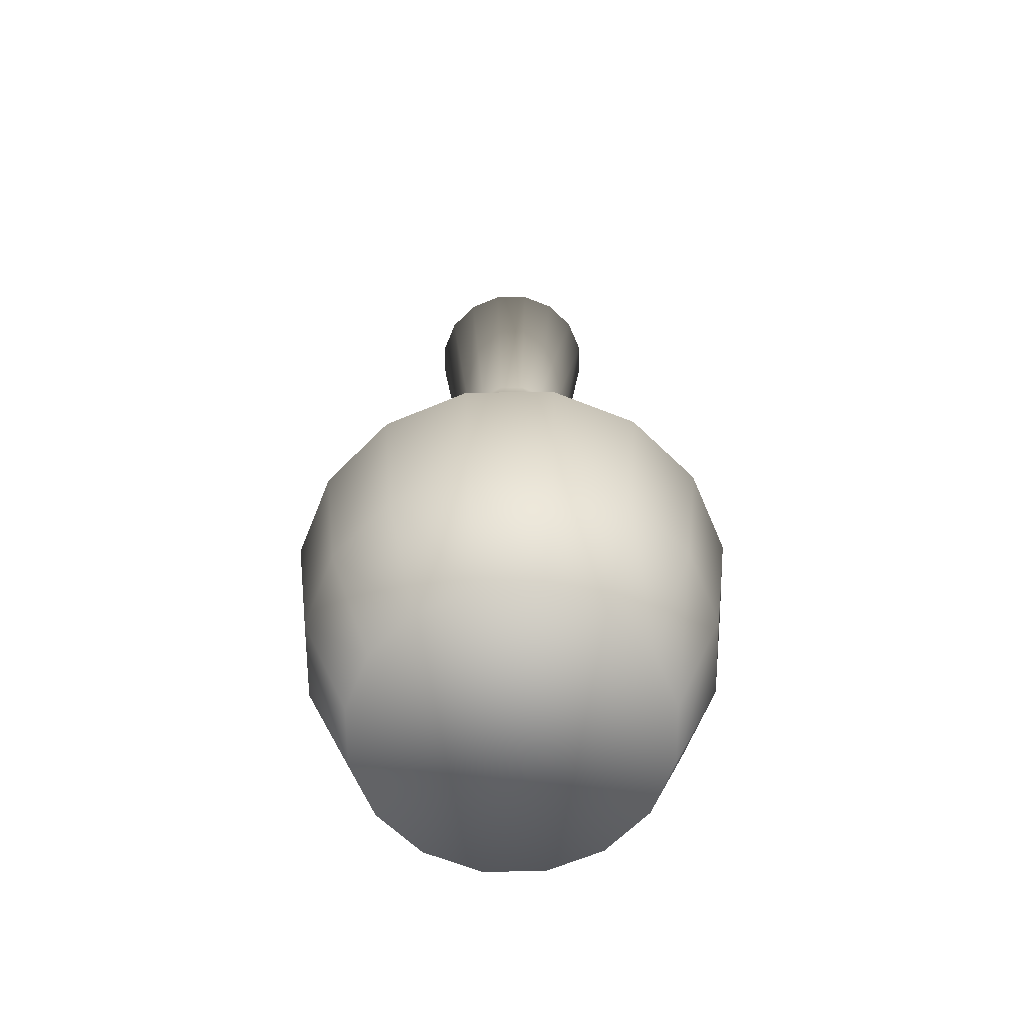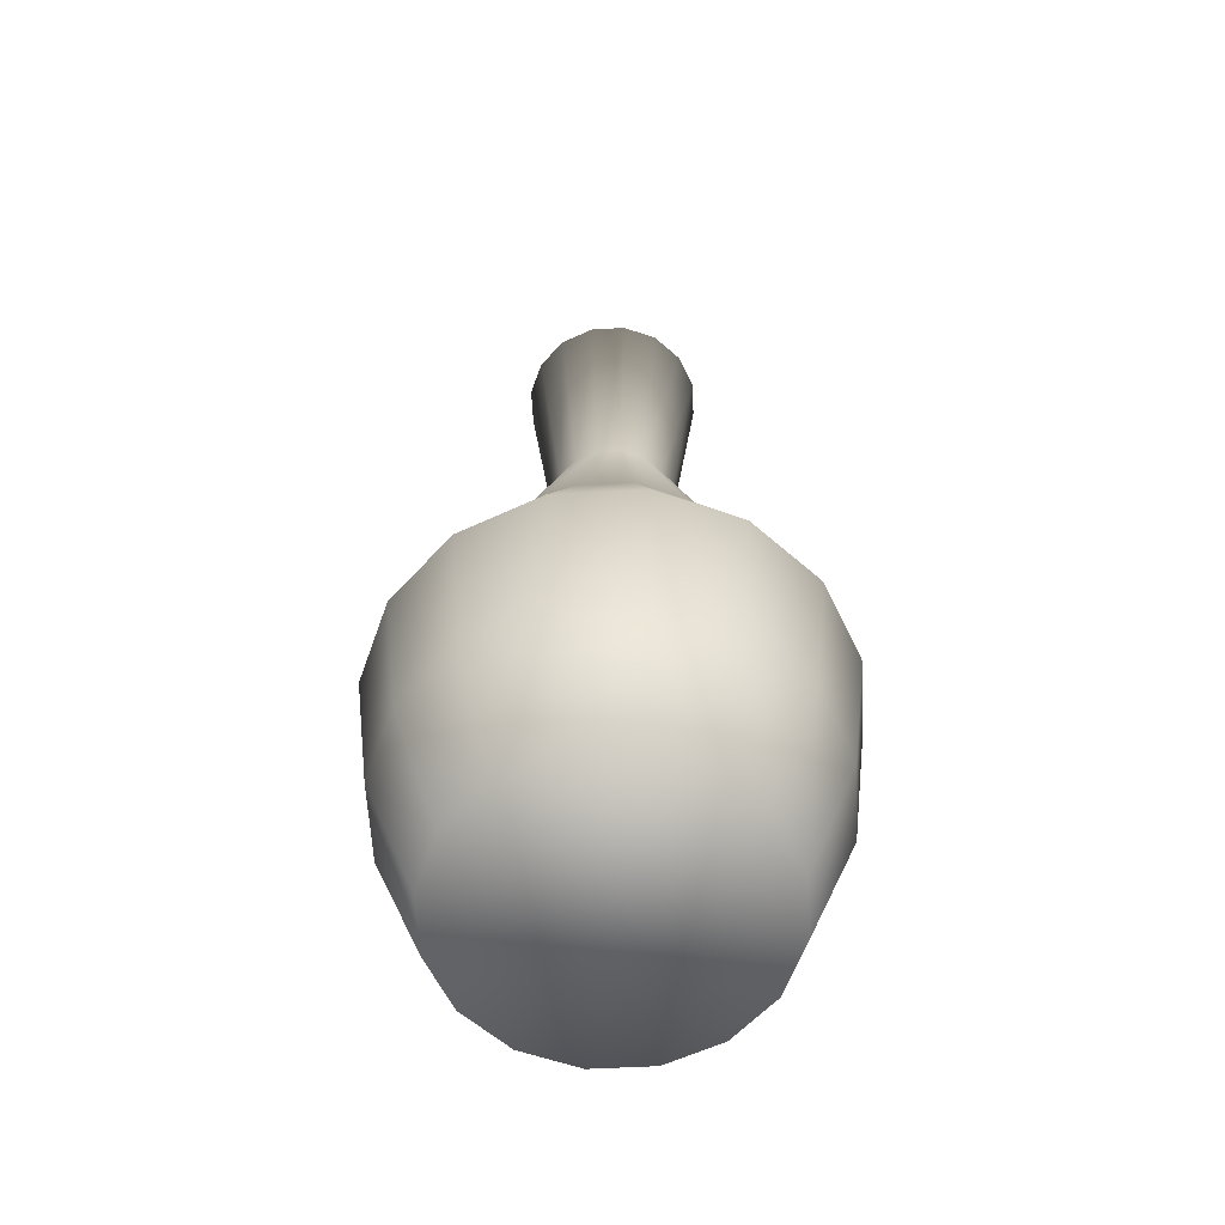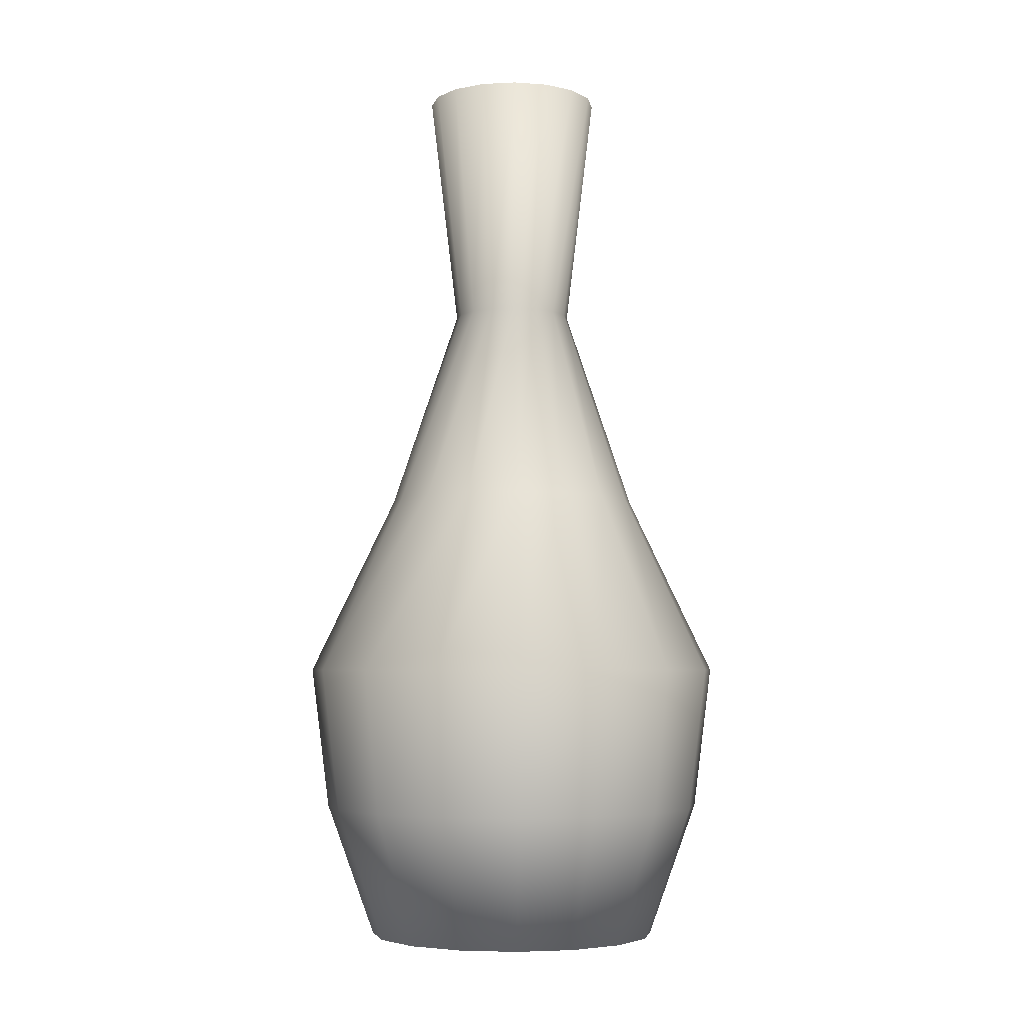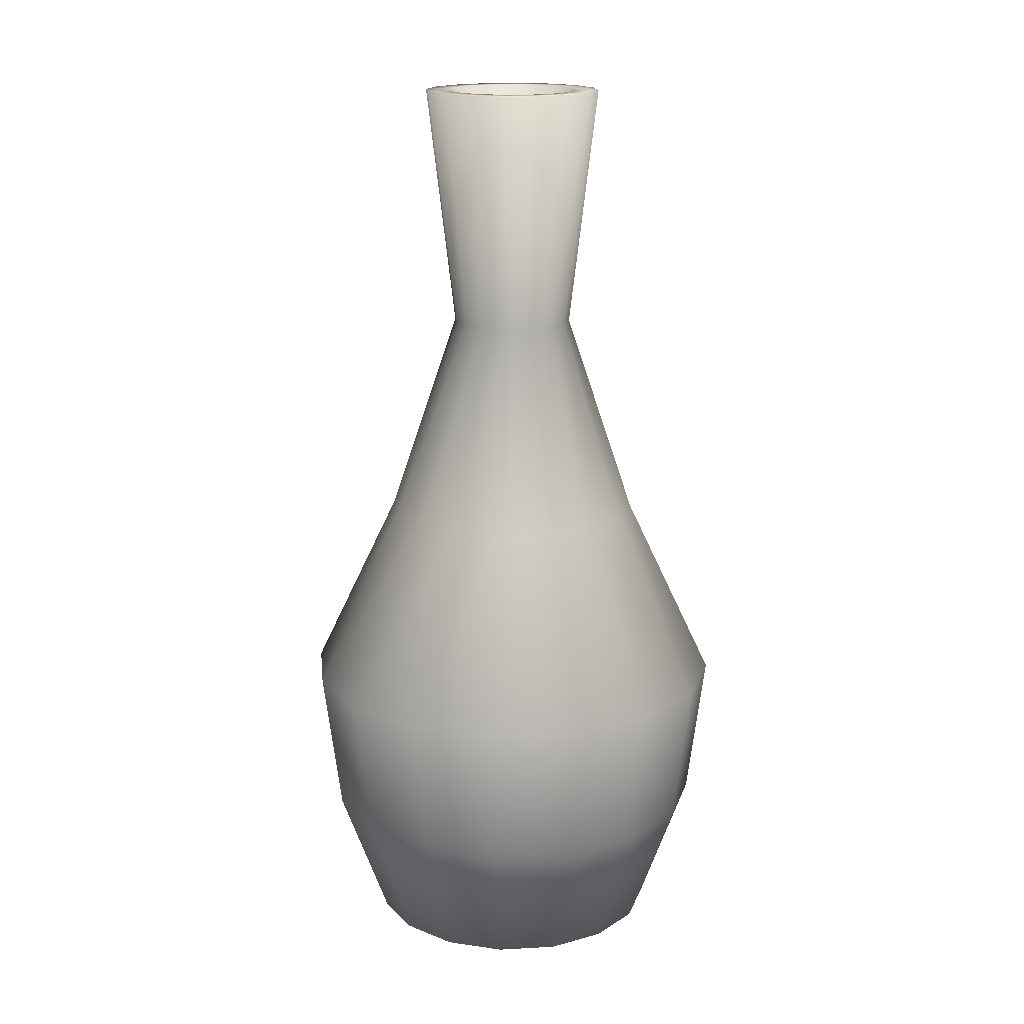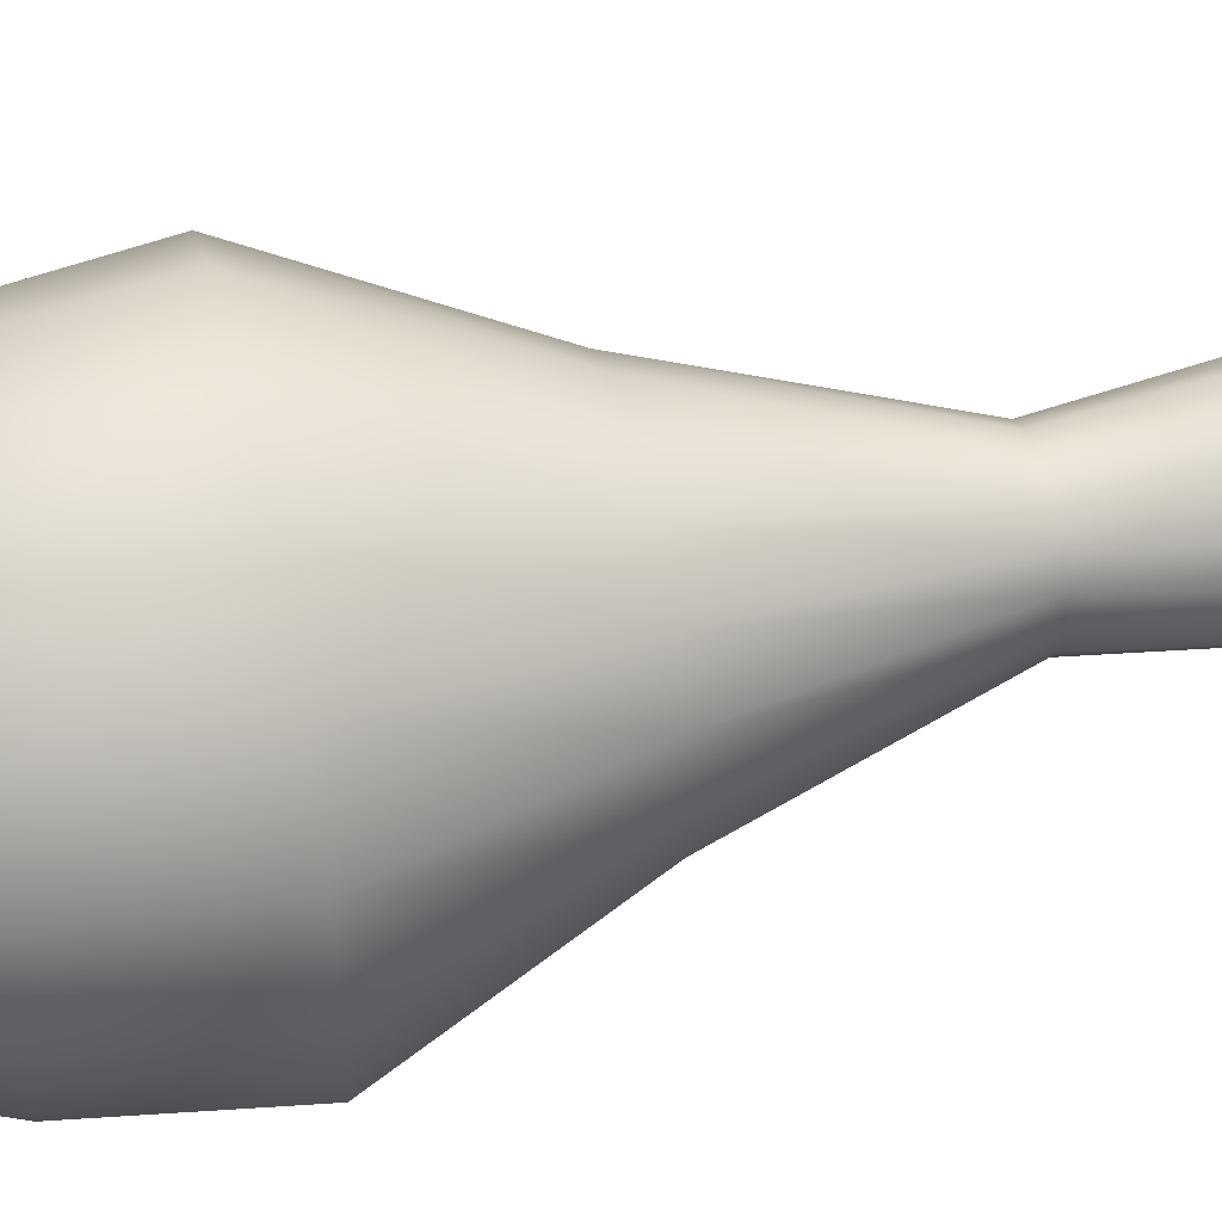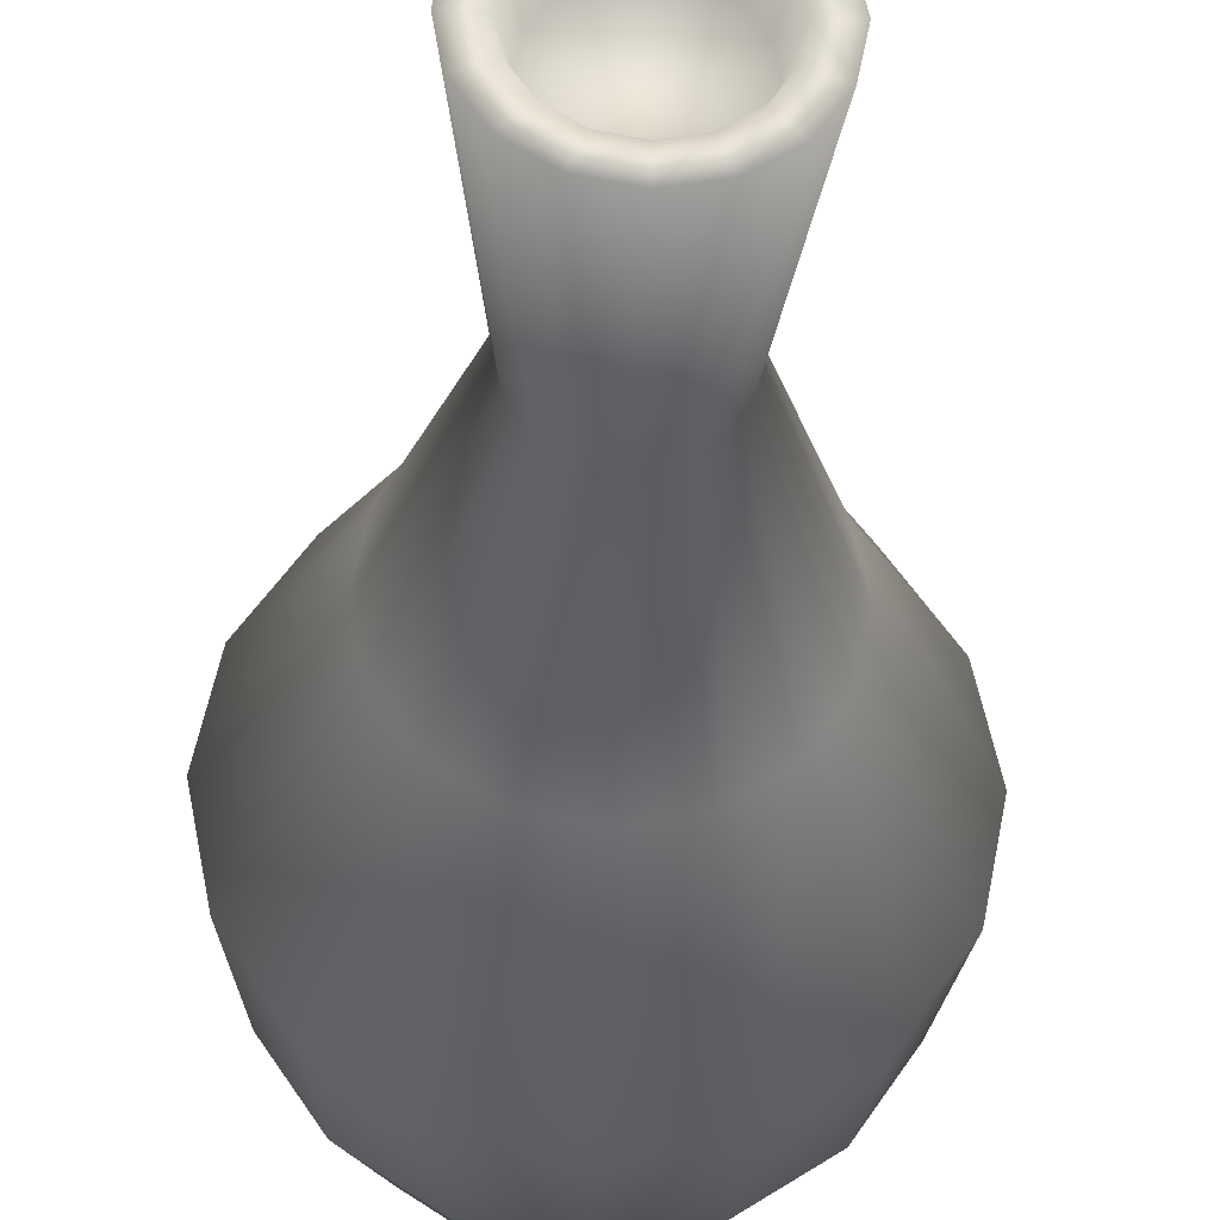
<metadata>
{"format":"obj","ext":"obj","renderer":"f3d","projection":"perspective","resolution":1024,"background":"white","views":[{"elev":-64.1,"azim":-78.2,"up":"+Y"},{"elev":-59.9,"azim":104.2,"up":"+Y"},{"elev":-4.8,"azim":-69.4,"up":"+Y"},{"elev":16.9,"azim":94.9,"up":"+Y"},{"elev":50.7,"azim":77.4,"up":"+Z"},{"elev":-32.1,"azim":177.9,"up":"+Z"}]}
</metadata>
<code>
o S_Vase02_Cylinder.003
v 0.000768 1.6e-05 -0.045
v 0.000768 0.04648 -0.06178
v 0.02037 1.6e-05 -0.0411
v 0.02678 0.04648 -0.0566
v 0.03698 1.6e-05 -0.03
v 0.04884 0.04648 -0.04186
v 0.04808 1.6e-05 -0.01339
v 0.06358 0.04648 -0.01981
v 0.05198 1.6e-05 0.006209
v 0.06875 0.04648 0.006209
v 0.04808 1.6e-05 0.02581
v 0.06358 0.04648 0.03223
v 0.03698 1.6e-05 0.04242
v 0.04884 0.04648 0.05428
v 0.02037 1.6e-05 0.05352
v 0.02678 0.04648 0.06902
v 0.000768 1.6e-05 0.05742
v 0.000768 0.04648 0.0742
v -0.01883 1.6e-05 0.05352
v -0.02525 0.04648 0.06902
v -0.03544 1.6e-05 0.04242
v -0.04731 0.04648 0.05428
v -0.04655 1.6e-05 0.02581
v -0.06204 0.04648 0.03223
v -0.05044 1.6e-05 0.006209
v -0.06722 0.04648 0.006209
v -0.04655 1.6e-05 -0.01339
v -0.06204 0.04648 -0.01981
v -0.03544 1.6e-05 -0.03
v -0.04731 0.04648 -0.04186
v -0.01883 1.6e-05 -0.0411
v -0.02525 0.04648 -0.0566
v 0.0292 0.09652 -0.06243
v 0.000768 0.09652 -0.06809
v 0.0533 0.09652 -0.04633
v 0.06941 0.09652 -0.02222
v 0.07507 0.09652 0.006209
v 0.06941 0.09652 0.03464
v 0.0533 0.09652 0.05875
v 0.0292 0.09652 0.07485
v 0.000768 0.09652 0.08051
v -0.02766 0.09652 0.07485
v -0.05177 0.09652 0.05875
v -0.06787 0.09652 0.03464
v -0.07353 0.09652 0.006209
v -0.06787 0.09652 -0.02222
v -0.05177 0.09652 -0.04633
v -0.02766 0.09652 -0.06243
v 0.01773 0.1593 -0.03474
v 0.000768 0.1593 -0.03811
v 0.03211 0.1593 -0.02513
v 0.04171 0.1593 -0.01075
v 0.04509 0.1593 0.006209
v 0.04171 0.1593 0.02317
v 0.03211 0.1593 0.03755
v 0.01773 0.1593 0.04716
v 0.000768 0.1593 0.05053
v -0.01619 0.1593 0.04716
v -0.03057 0.1593 0.03755
v -0.04018 0.1593 0.02317
v -0.04355 0.1593 0.006209
v -0.04018 0.1593 -0.01075
v -0.03057 0.1593 -0.02513
v -0.01619 0.1593 -0.03474
v 0.008731 0.2293 -0.01302
v 0.000768 0.2293 -0.0146
v 0.01548 0.2293 -0.008505
v 0.01999 0.2293 -0.001754
v 0.02158 0.2293 0.006209
v 0.01999 0.2293 0.01417
v 0.01548 0.2293 0.02092
v 0.008731 0.2293 0.02543
v 0.000768 0.2293 0.02702
v -0.007196 0.2293 0.02543
v -0.01395 0.2293 0.02092
v -0.01846 0.2293 0.01417
v -0.02004 0.2293 0.006209
v -0.01846 0.2293 -0.001754
v -0.01395 0.2293 -0.008505
v -0.007196 0.2293 -0.01302
v 0.009258 0.3114 -0.01429
v 0.000768 0.3114 -0.01598
v 0.01646 0.3114 -0.009479
v 0.02126 0.3114 -0.002281
v 0.02295 0.3114 0.006209
v 0.02126 0.3114 0.0147
v 0.01646 0.3114 0.0219
v 0.009258 0.3114 0.02671
v 0.000768 0.3114 0.0284
v -0.007723 0.3114 0.02671
v -0.01492 0.3114 0.0219
v -0.01973 0.3114 0.0147
v -0.02142 0.3114 0.006209
v -0.01973 0.3114 -0.002281
v -0.01492 0.3114 -0.009479
v -0.007723 0.3114 -0.01429
v 0.01246 0.3114 -0.02201
v 0.000768 0.3114 -0.02433
v 0.02236 0.3114 -0.01539
v 0.02899 0.3114 -0.005479
v 0.03131 0.3114 0.006209
v 0.02899 0.3114 0.0179
v 0.02236 0.3114 0.02781
v 0.01246 0.3114 0.03443
v 0.000768 0.3114 0.03675
v -0.01092 0.3114 0.03443
v -0.02083 0.3114 0.02781
v -0.02745 0.3114 0.0179
v -0.02978 0.3114 0.006209
v -0.02745 0.3114 -0.005479
v -0.02083 0.3114 -0.01539
v -0.01092 0.3114 -0.02201
v 0.008077 0.2986 -0.01144
v 0.000768 0.2986 -0.01289
v 0.01427 0.2986 -0.007296
v 0.01841 0.2986 -0.0011
v 0.01987 0.2986 0.006209
v 0.01841 0.2986 0.01352
v 0.01427 0.2986 0.01971
v 0.008077 0.2986 0.02386
v 0.000768 0.2986 0.02531
v -0.006542 0.2986 0.02386
v -0.01274 0.2986 0.01971
v -0.01688 0.2986 0.01352
v -0.01833 0.2986 0.006209
v -0.01688 0.2986 -0.0011
v -0.01274 0.2986 -0.007296
v -0.006542 0.2986 -0.01144
f 1 2 4 3
f 3 4 6 5
f 5 6 8 7
f 7 8 10 9
f 9 10 12 11
f 11 12 14 13
f 13 14 16 15
f 15 16 18 17
f 17 18 20 19
f 19 20 22 21
f 21 22 24 23
f 23 24 26 25
f 25 26 28 27
f 27 28 30 29
f 6 4 33 35
f 29 30 32 31
f 31 32 2 1
f 1 3 5 7 9 11 13 15 17 19 21 23 25 27 29 31
f 43 42 58 59
f 16 14 39 40
f 26 24 44 45
f 12 10 37 38
f 22 20 42 43
f 32 30 47 48
f 8 6 35 36
f 18 16 40 41
f 28 26 45 46
f 4 2 34 33
f 14 12 38 39
f 24 22 43 44
f 2 32 48 34
f 10 8 36 37
f 20 18 41 42
f 30 28 46 47
f 64 63 79 80
f 36 35 51 52
f 44 43 59 60
f 37 36 52 53
f 45 44 60 61
f 38 37 53 54
f 46 45 61 62
f 39 38 54 55
f 47 46 62 63
f 40 39 55 56
f 48 47 63 64
f 41 40 56 57
f 33 34 50 49
f 34 48 64 50
f 42 41 57 58
f 35 33 49 51
f 70 69 101 102
f 57 56 72 73
f 49 50 66 65
f 50 64 80 66
f 58 57 73 74
f 51 49 65 67
f 59 58 74 75
f 52 51 67 68
f 60 59 75 76
f 53 52 68 69
f 61 60 76 77
f 54 53 69 70
f 62 61 77 78
f 55 54 70 71
f 63 62 78 79
f 56 55 71 72
f 94 93 125 126
f 78 77 109 110
f 71 70 102 103
f 79 78 110 111
f 72 71 103 104
f 80 79 111 112
f 73 72 104 105
f 65 66 98 97
f 66 80 112 98
f 74 73 105 106
f 67 65 97 99
f 75 74 106 107
f 68 67 99 100
f 76 75 107 108
f 69 68 100 101
f 77 76 108 109
f 82 81 97 98
f 81 83 99 97
f 83 84 100 99
f 84 85 101 100
f 85 86 102 101
f 86 87 103 102
f 87 88 104 103
f 88 89 105 104
f 89 90 106 105
f 90 91 107 106
f 91 92 108 107
f 92 93 109 108
f 93 94 110 109
f 94 95 111 110
f 95 96 112 111
f 96 82 98 112
f 113 114 128 127 126 125 124 123 122 121 120 119 118 117 116 115
f 87 86 118 119
f 95 94 126 127
f 88 87 119 120
f 96 95 127 128
f 89 88 120 121
f 81 82 114 113
f 82 96 128 114
f 90 89 121 122
f 83 81 113 115
f 91 90 122 123
f 84 83 115 116
f 92 91 123 124
f 85 84 116 117
f 93 92 124 125
f 86 85 117 118

</code>
